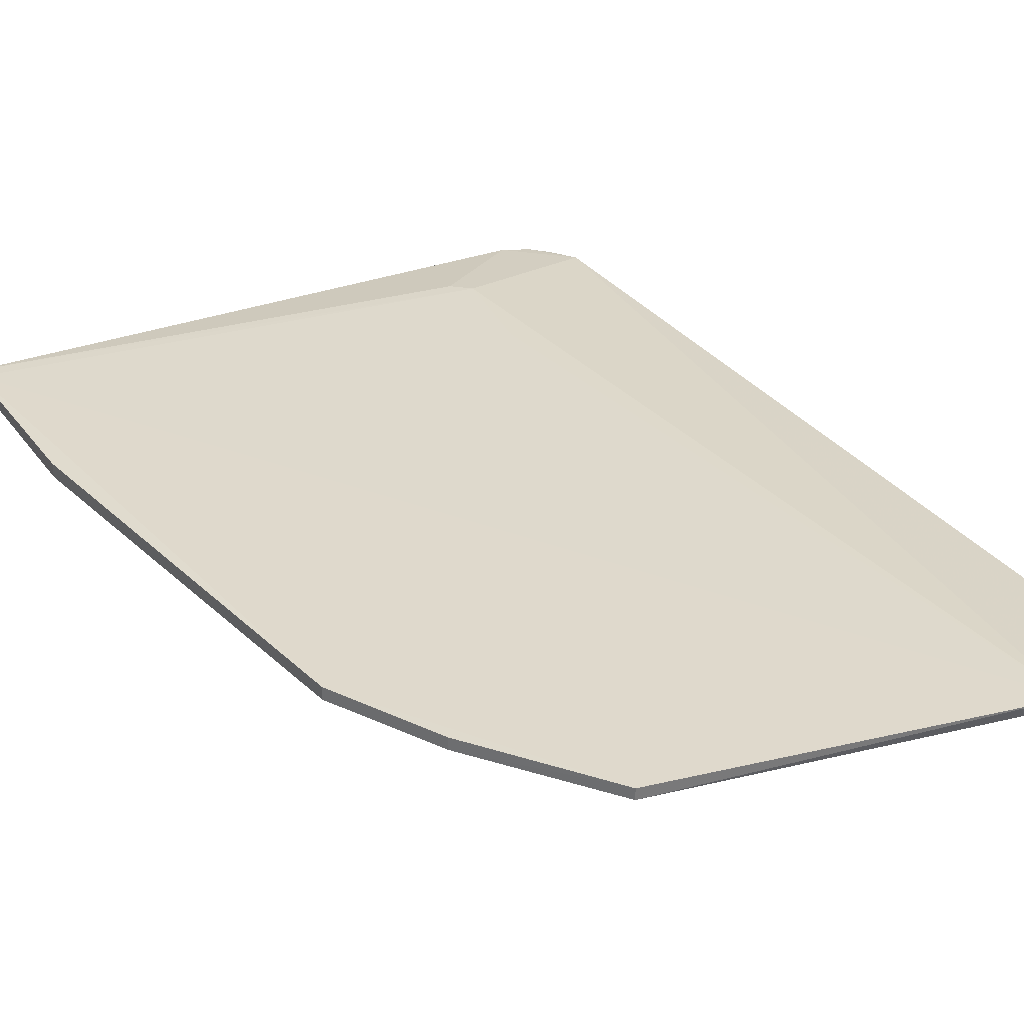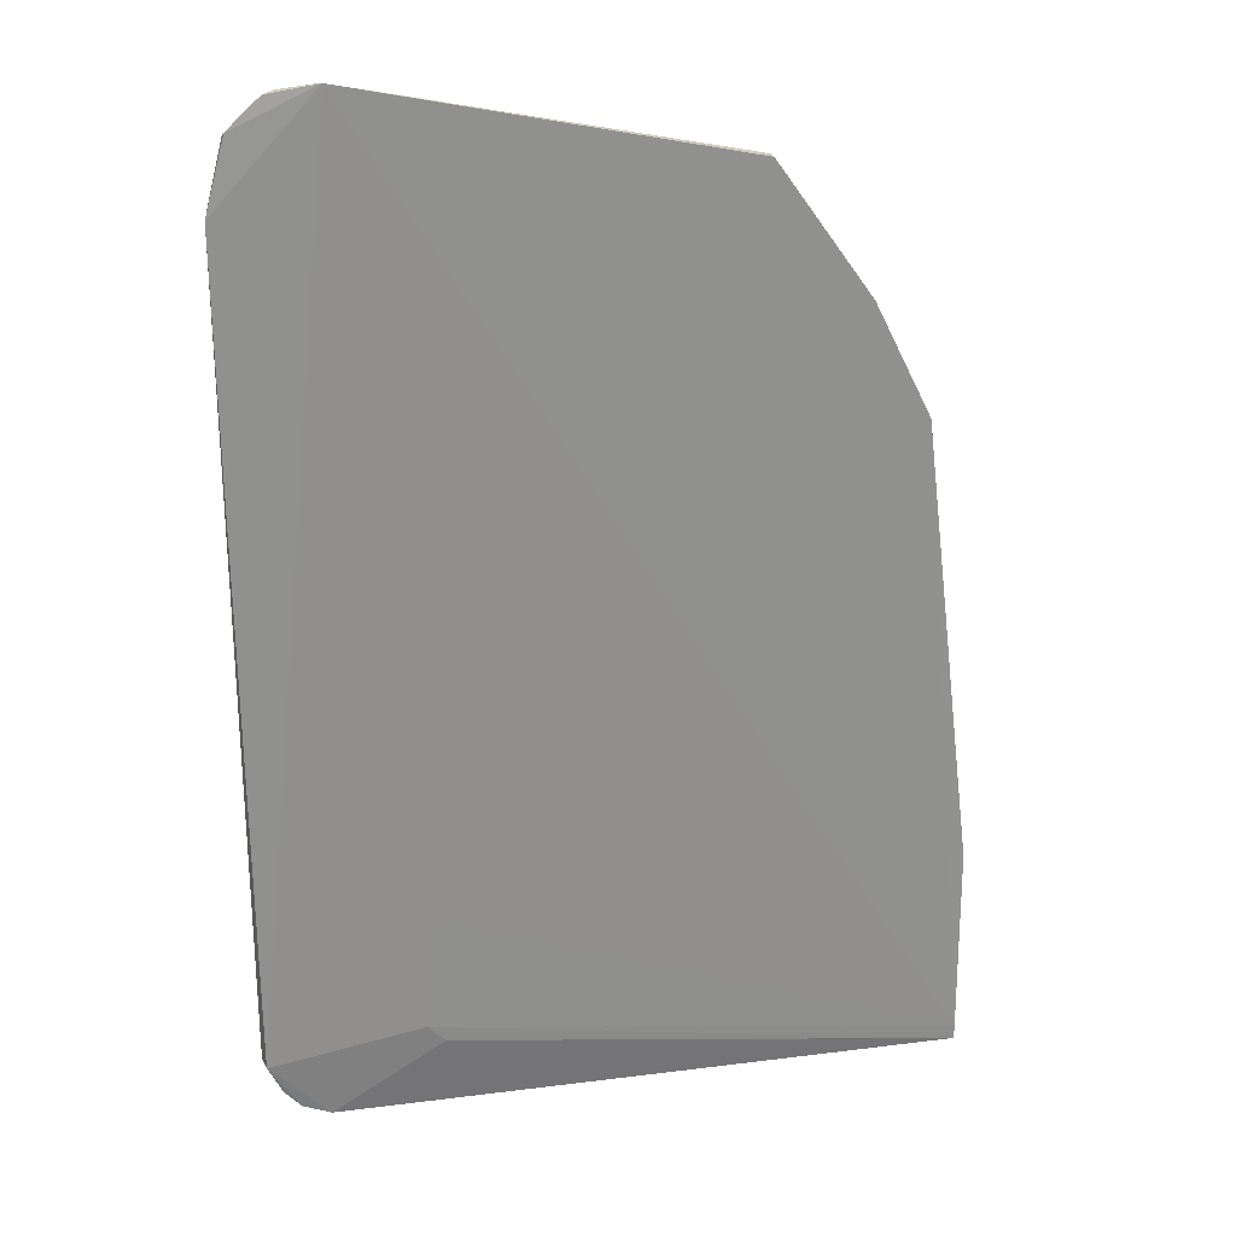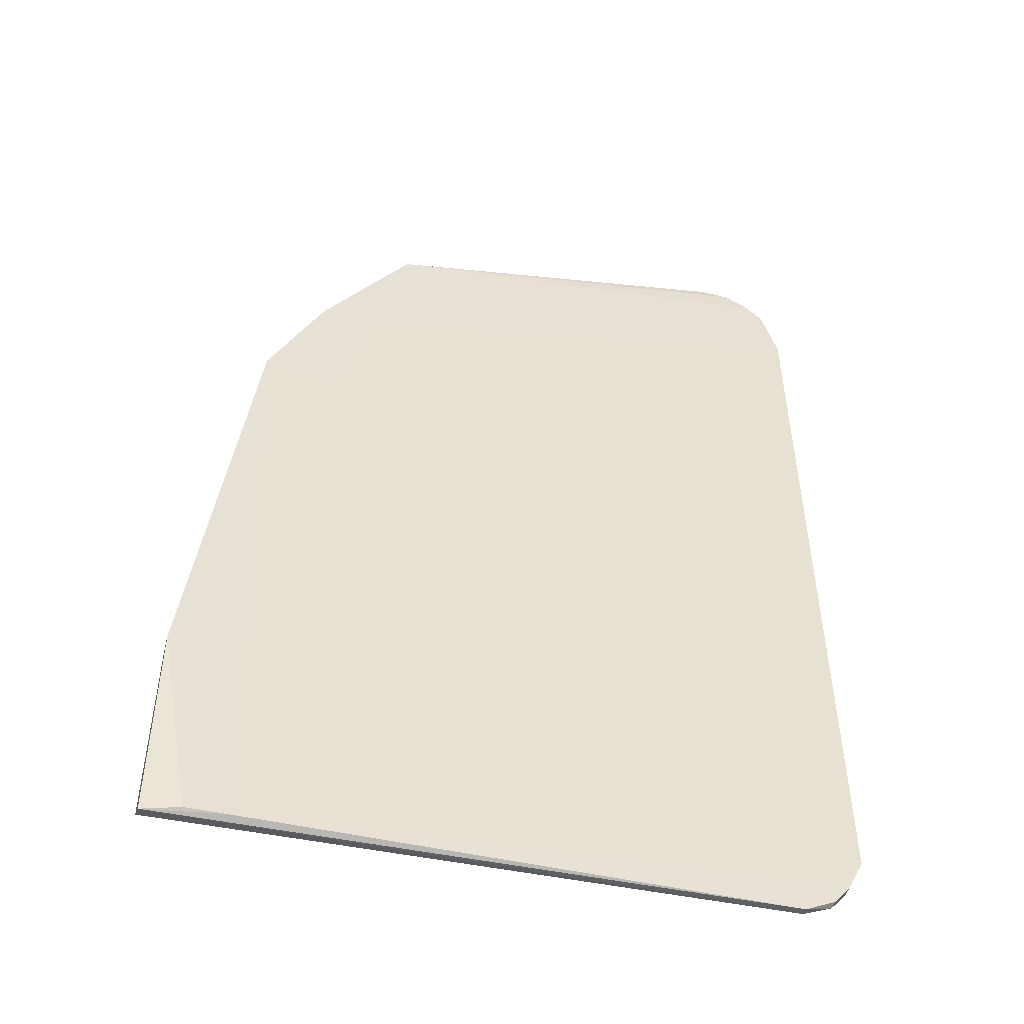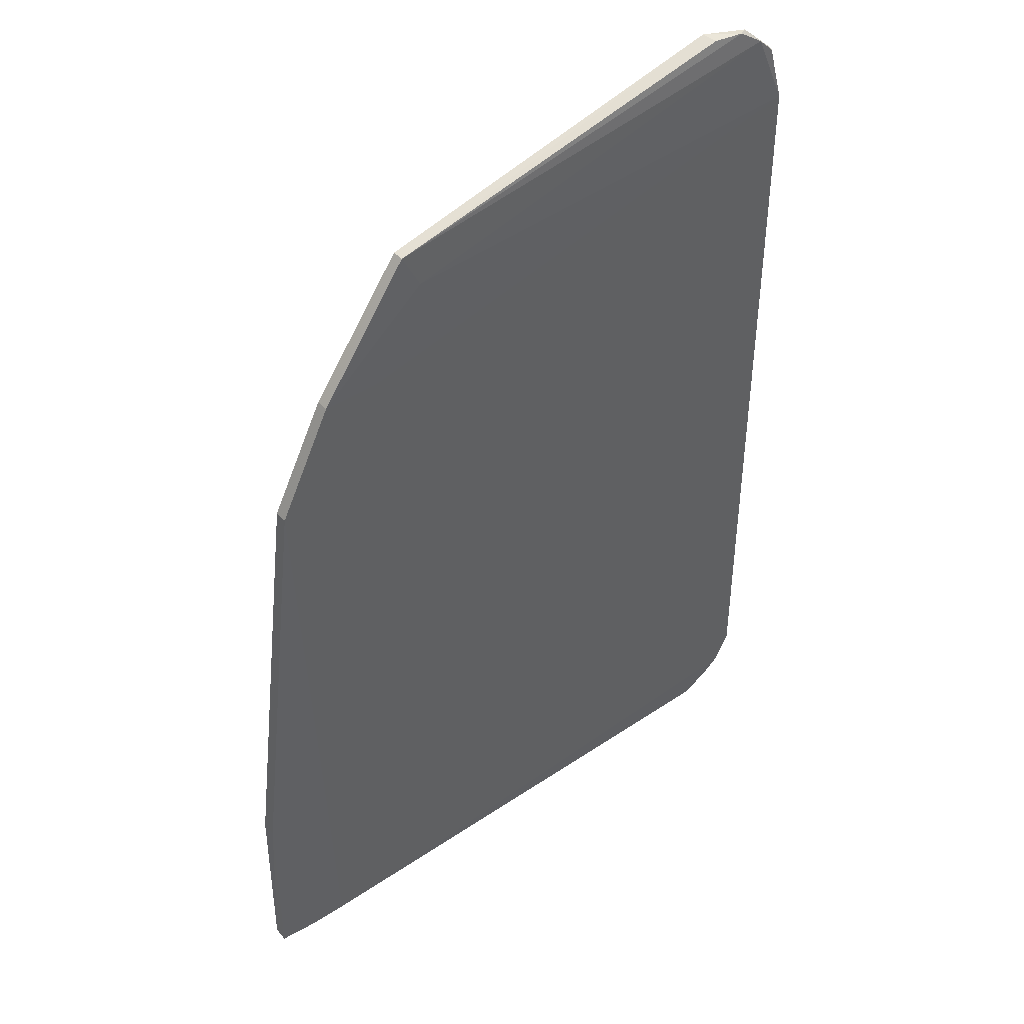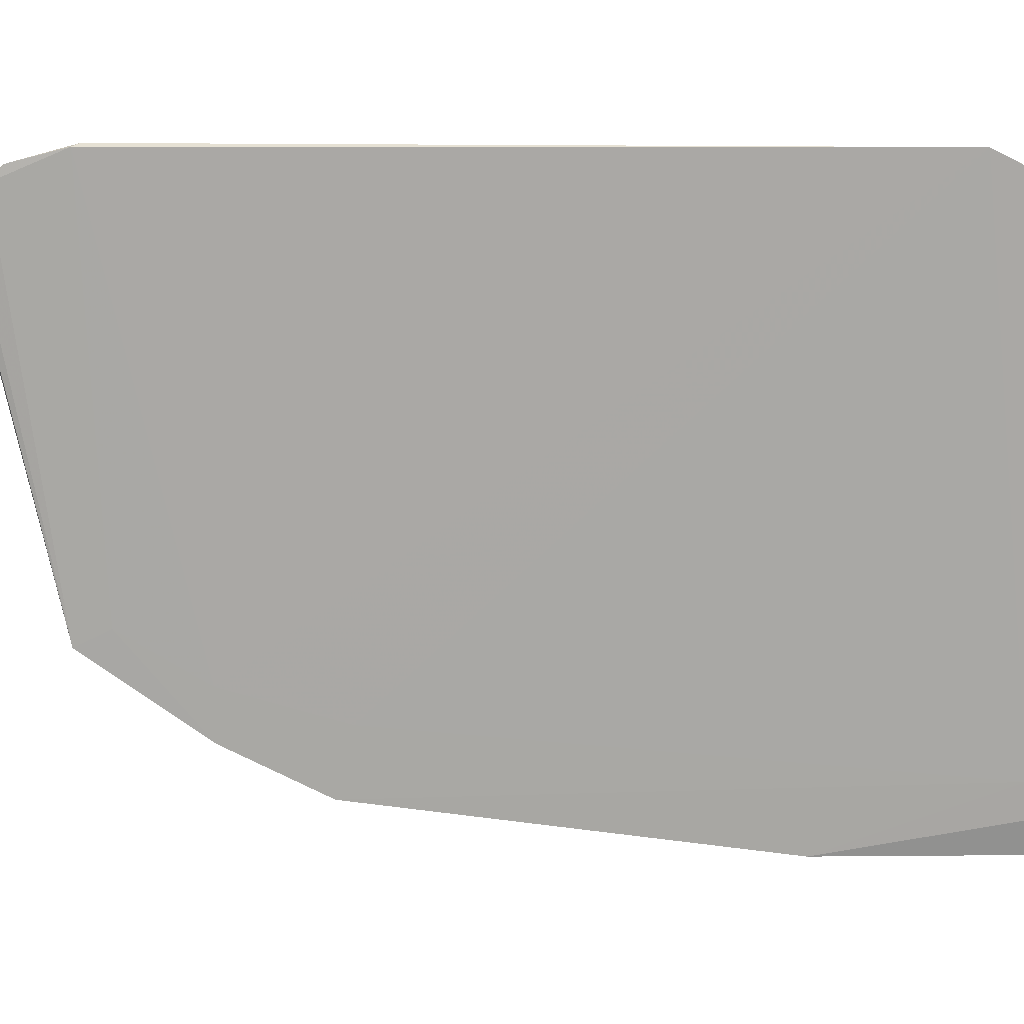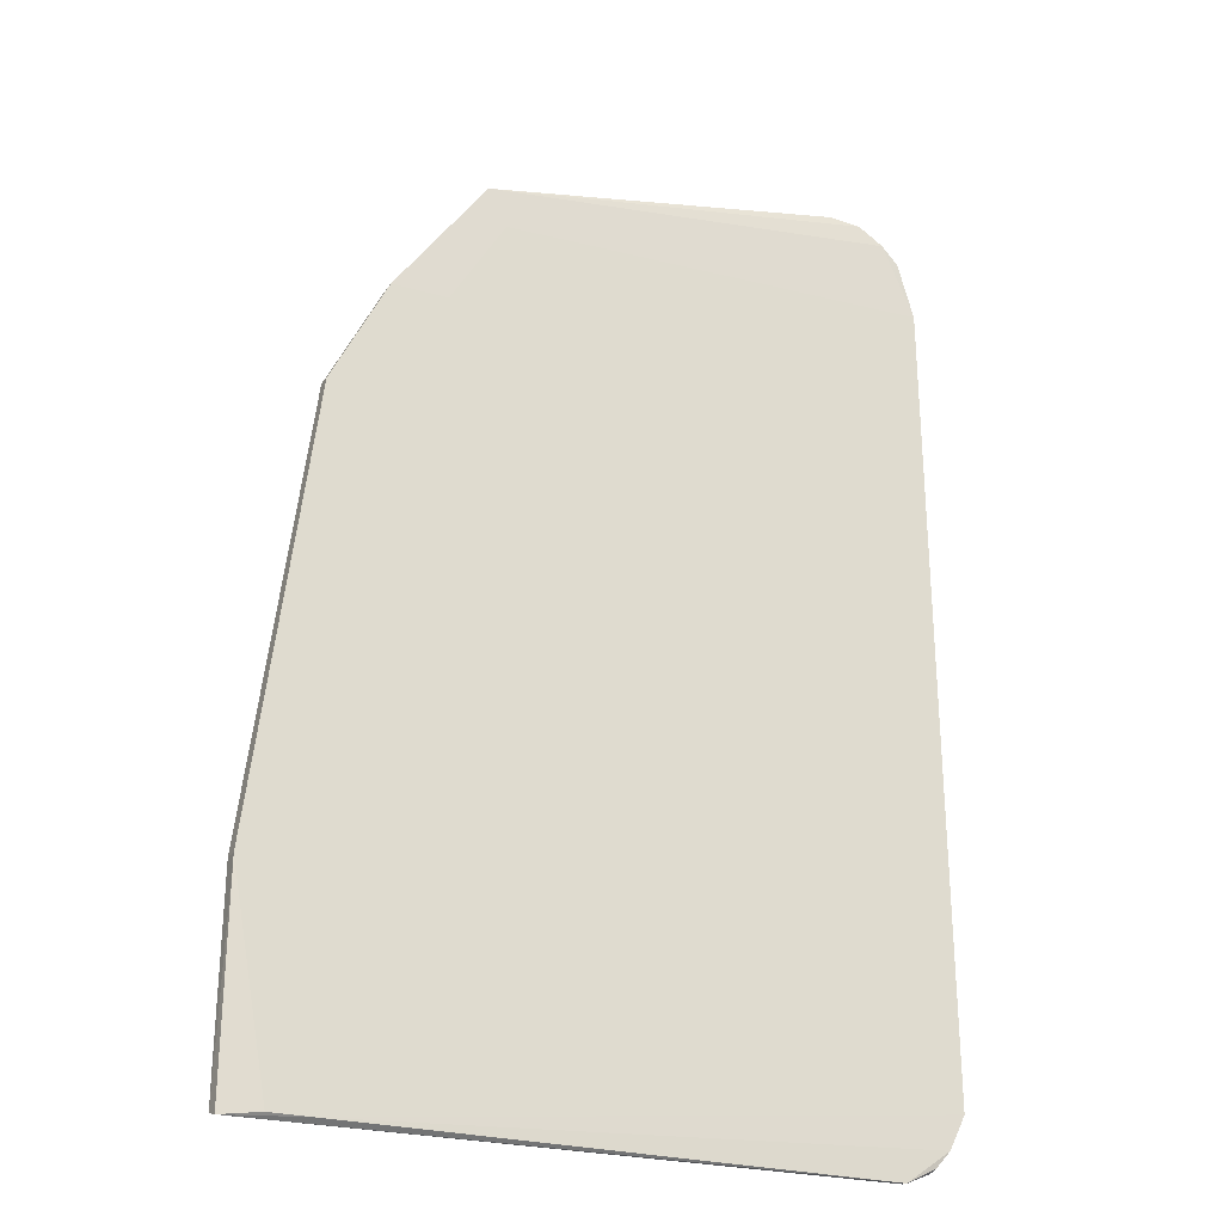
<metadata>
{"format":"obj","ext":"obj","renderer":"f3d","projection":"perspective","resolution":1024,"background":"white","views":[{"elev":31.8,"azim":149.3,"up":"+Z"},{"elev":25.0,"azim":-13.5,"up":"+Y"},{"elev":-49.0,"azim":165.2,"up":"+Y"},{"elev":45.0,"azim":141.6,"up":"+Y"},{"elev":-75.7,"azim":-90.2,"up":"+Z"},{"elev":-25.0,"azim":153.7,"up":"+Y"}]}
</metadata>
<code>
v -0.03101 0.09073 0.004916
v 0.01459 -0.1078 0.006301
v 0.01445 -0.06227 0.002335
v -0.1269 0.1036 0.001436
v -0.1011 -0.08702 0.005966
v -0.01036 0.06177 0.002271
v -0.113 0.1089 0.005132
v -0.121 -0.1075 0.000779
v -0.03103 0.09071 0.00233
v 0.002059 0.03696 0.005234
v 0.01459 -0.1045 0.006364
v 0.006119 -0.1075 0.002058
v -0.1211 -0.1072 0.002653
v -0.1347 -0.09295 0.0004047
v -0.1341 0.08674 0.001104
v -0.1143 0.1082 0.002342
v -0.01034 0.06177 0.005042
v 0.002044 0.03696 0.002336
v -0.09703 -0.06239 0.005944
v 0.01447 -0.06227 0.005559
v 0.01442 -0.1086 0.003525
v -0.09709 -0.09097 0.005879
v -0.134 -0.09392 0.002975
v -0.002586 -0.1076 0.001844
v -0.03522 0.08238 0.002136
v -0.02283 0.06176 0.002104
v -0.1304 0.1005 0.002506
v -0.1213 0.1075 0.001897
v -0.1347 0.08504 0.00244
v -0.1273 -0.1048 0.002323
v -0.131 -0.1003 0.0004881
v -0.01455 0.03281 0.002088
v -0.1307 0.09988 0.001565
v -0.1235 0.107 0.003145
v -0.1278 -0.104 0.000933
v -0.1309 -0.1006 0.002398
f 9 1 6
f 9 7 1
f 10 1 7
f 11 5 2
f 11 10 7
f 11 2 3
f 16 7 9
f 17 6 1
f 17 1 10
f 18 17 10
f 18 6 17
f 19 11 7
f 19 7 5
f 19 5 11
f 20 11 3
f 20 10 11
f 20 18 10
f 20 3 18
f 21 12 3
f 21 3 2
f 21 13 8
f 21 2 13
f 22 13 2
f 22 2 5
f 22 5 13
f 23 13 5
f 23 5 7
f 24 21 8
f 24 12 21
f 24 18 3
f 24 3 12
f 25 9 6
f 25 15 4
f 25 4 9
f 26 14 15
f 26 25 6
f 26 15 25
f 28 16 9
f 28 9 4
f 28 7 16
f 29 15 14
f 29 14 23
f 29 23 7
f 29 7 27
f 30 8 13
f 30 13 23
f 31 24 8
f 31 14 24
f 32 18 24
f 32 24 14
f 32 14 26
f 32 26 6
f 32 6 18
f 33 27 4
f 33 4 15
f 33 29 27
f 33 15 29
f 34 27 7
f 34 7 28
f 34 28 4
f 34 4 27
f 35 31 8
f 35 8 30
f 35 30 31
f 36 31 30
f 36 30 23
f 36 23 14
f 36 14 31

</code>
